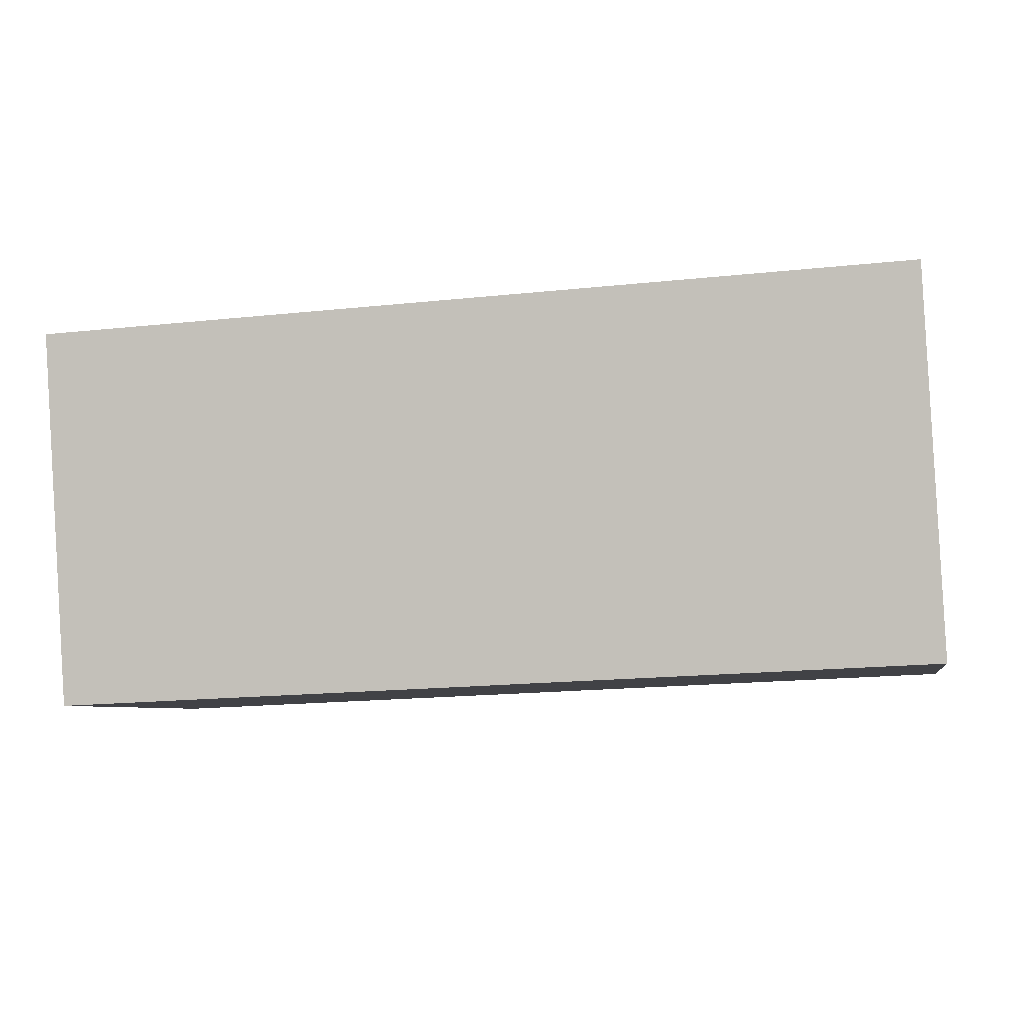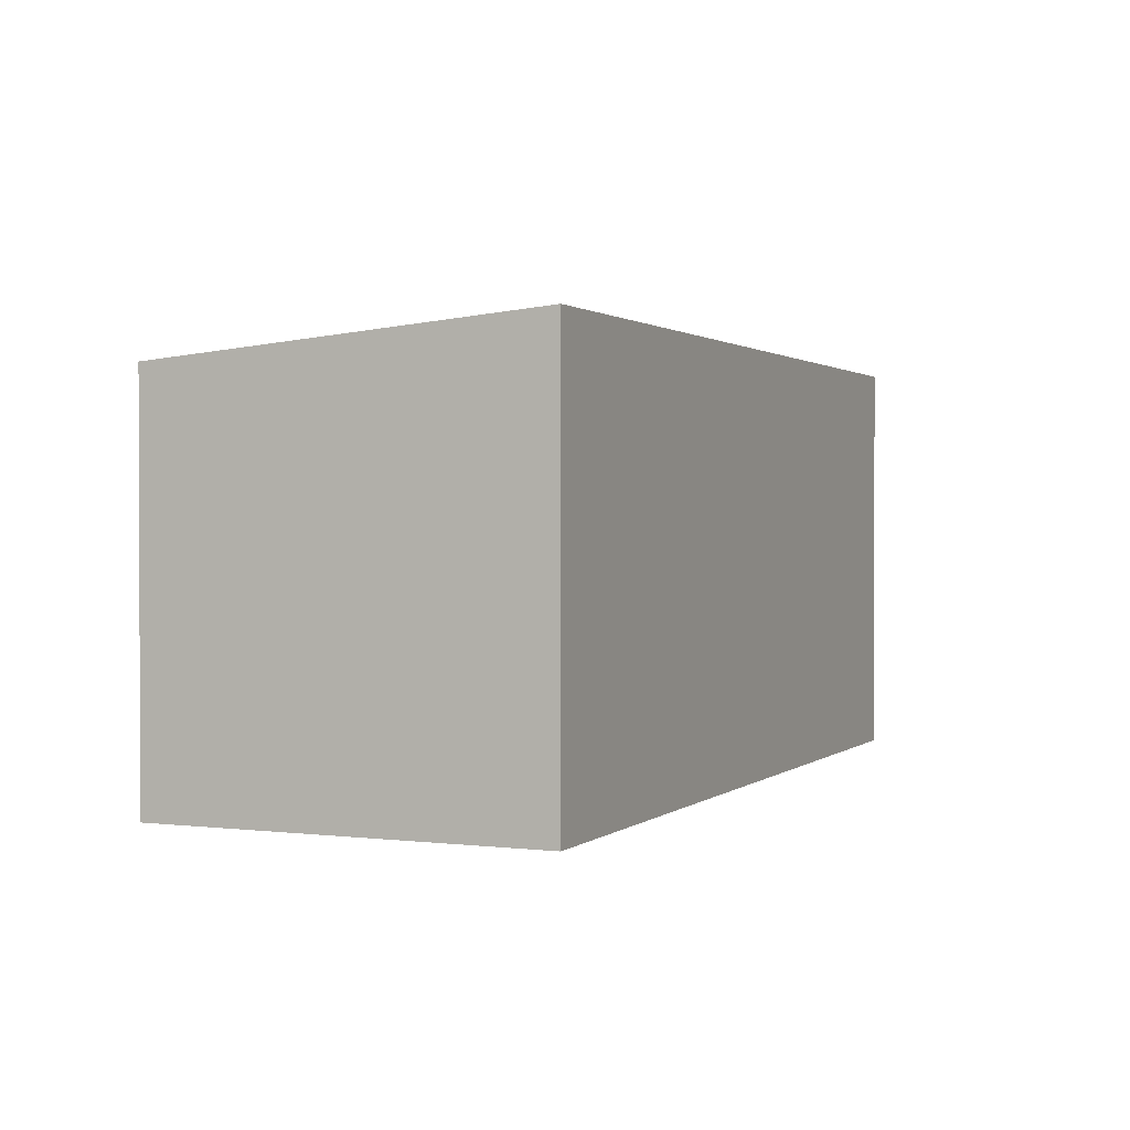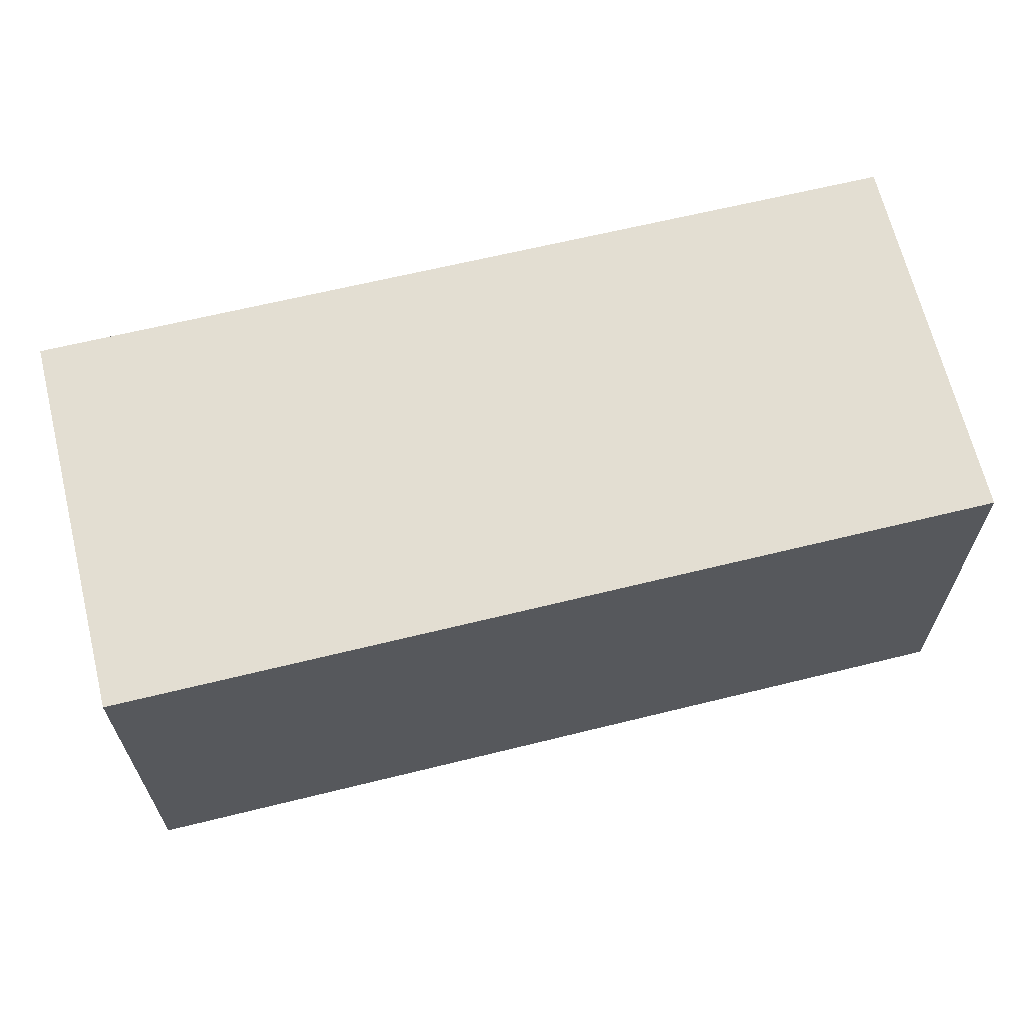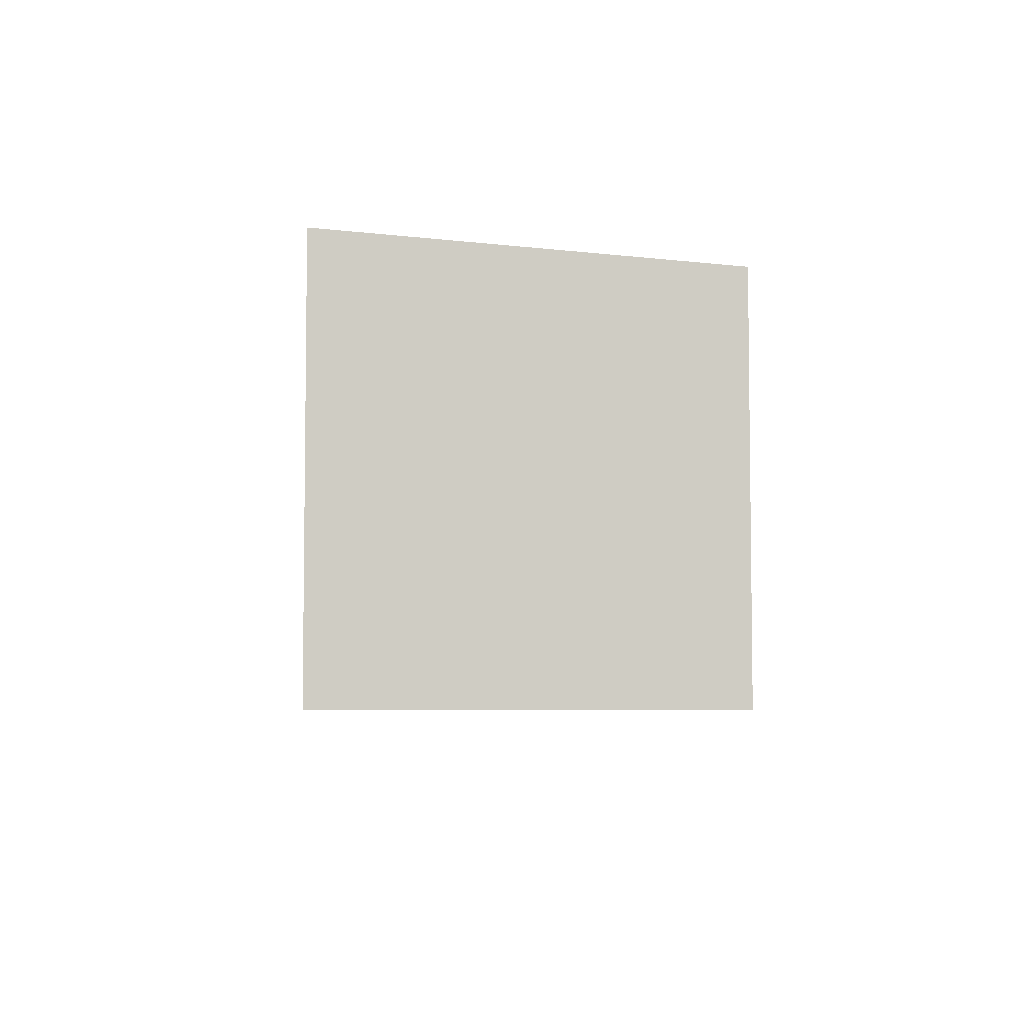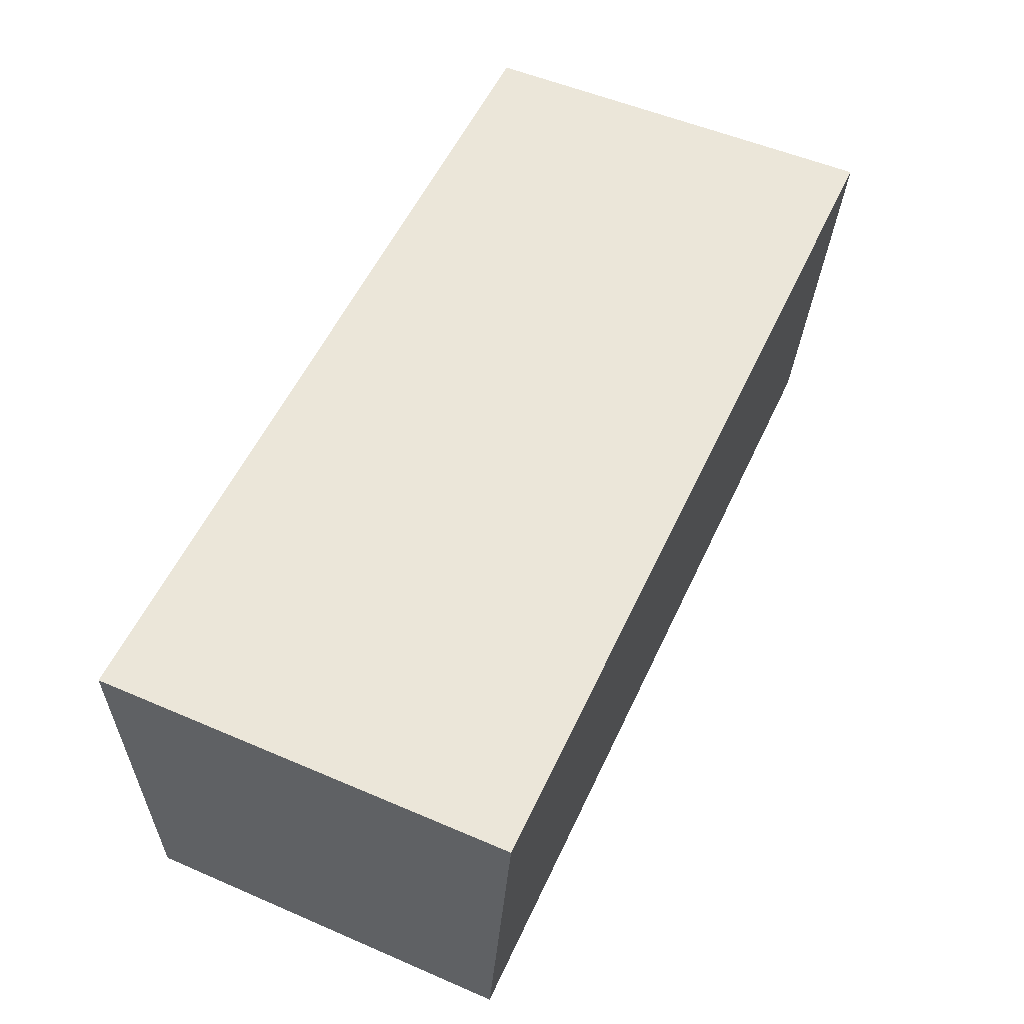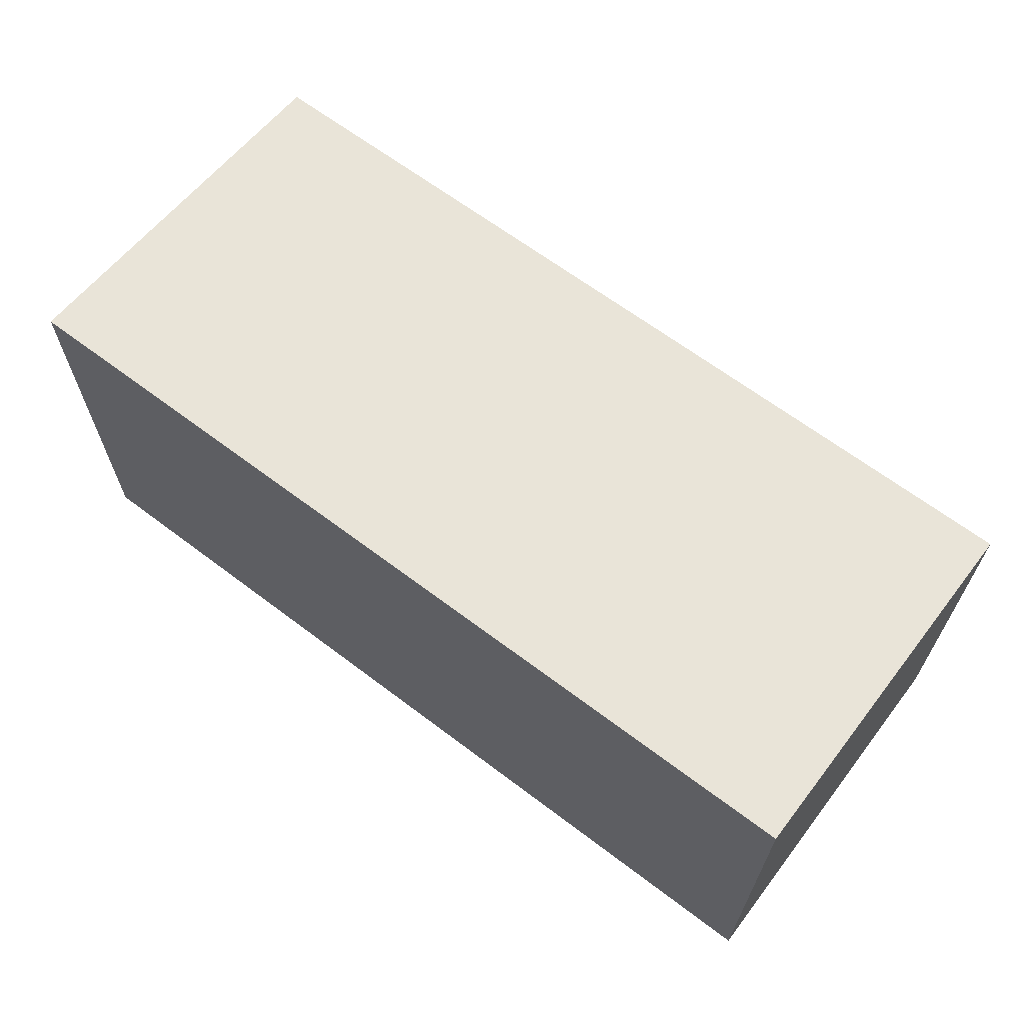
<metadata>
{"format":"obj","ext":"obj","renderer":"f3d","projection":"perspective","resolution":1024,"background":"white","views":[{"elev":-6.3,"azim":-169.3,"up":"+Z"},{"elev":1.2,"azim":-63.8,"up":"+Y"},{"elev":63.3,"azim":168.4,"up":"+Y"},{"elev":-5.0,"azim":90.7,"up":"+Y"},{"elev":52.9,"azim":114.8,"up":"+Z"},{"elev":65.0,"azim":39.8,"up":"+Y"}]}
</metadata>
<code>
v  13.86 9.388 -0.598
v  22.1 10.17 8.42
v  21.7 9.388 -0.935
v  0.401 10.17 9.37
v  11.4 9.388 -0.493
v  10.19 9.388 -0.438
v  0 9.388 5.748e-16
v  21.7 5.725e-17 -0.935
v  13.86 3.662e-17 -0.598
v  11.4 3.019e-17 -0.493
v  10.19 2.682e-17 -0.438
v  0 0 0
v  0.401 -5.737e-16 9.37
v  22.1 -5.156e-16 8.42
g defaultobject
f 1 2 3
f 2 1 4
f 4 1 5
f 4 5 6
f 4 6 7
f 8 1 3
f 1 8 5
f 5 8 9
f 5 9 6
f 6 9 7
f 7 9 10
f 7 10 11
f 7 11 12
f 7 13 4
f 13 7 12
f 13 2 4
f 2 13 14
f 14 3 2
f 3 14 8
f 12 14 13
f 14 12 11
f 14 11 10
f 14 10 9
f 14 9 8

</code>
